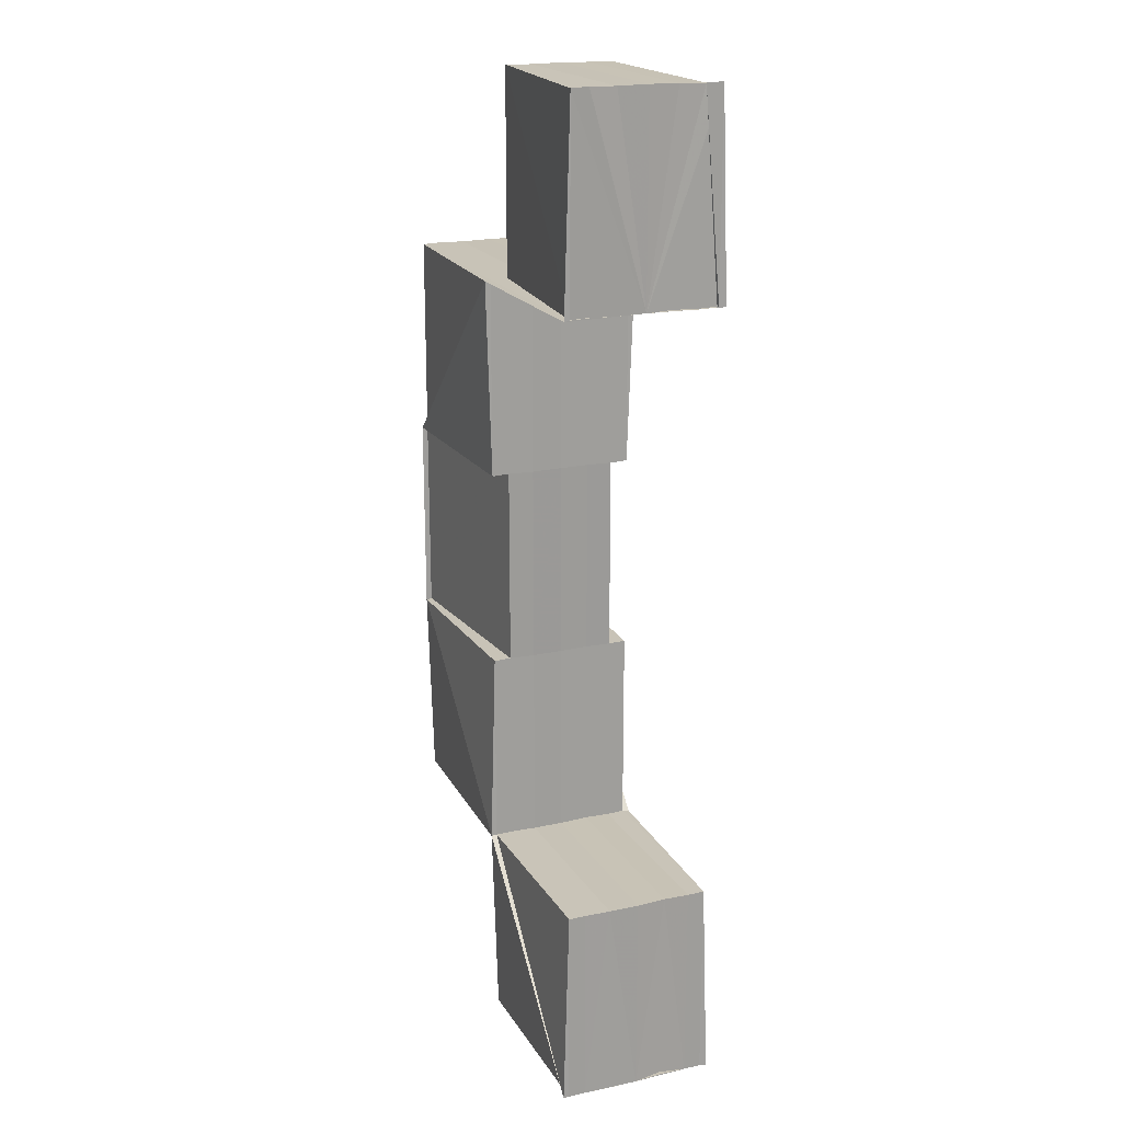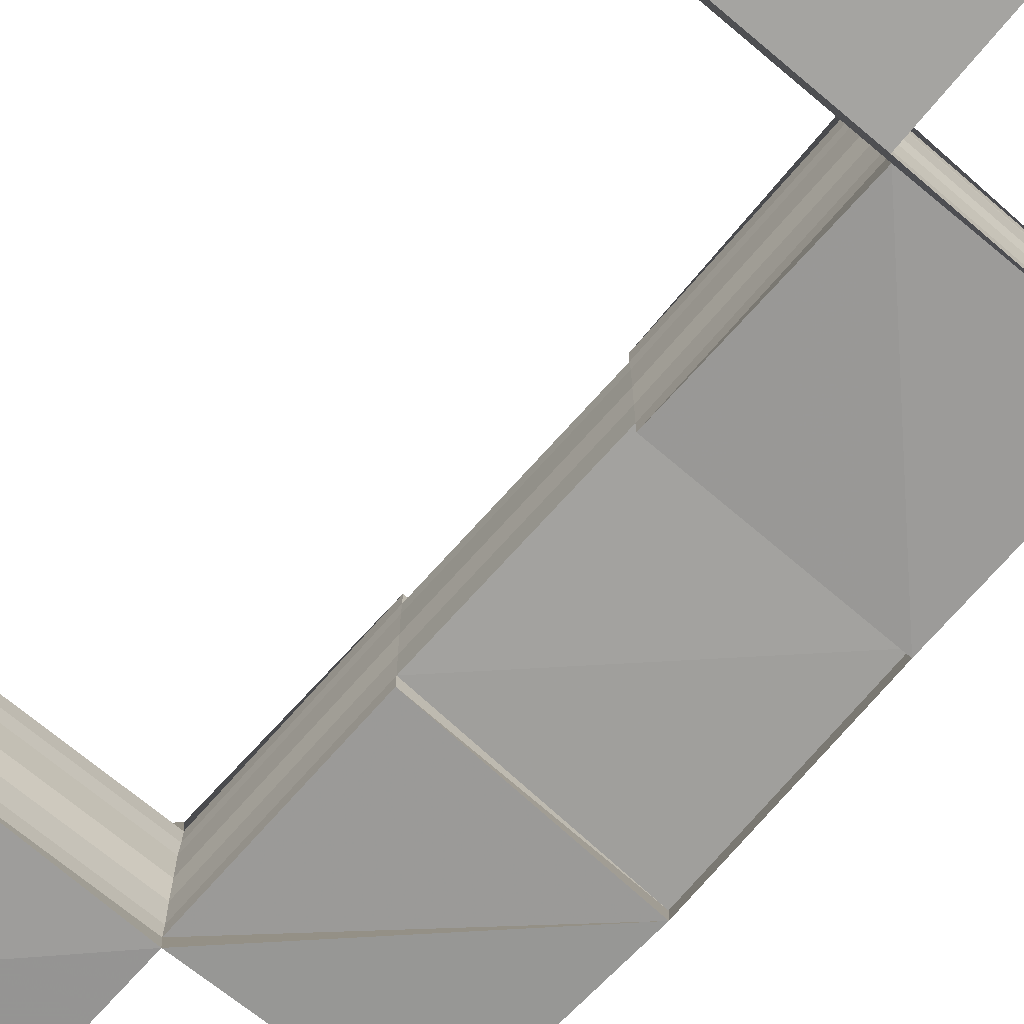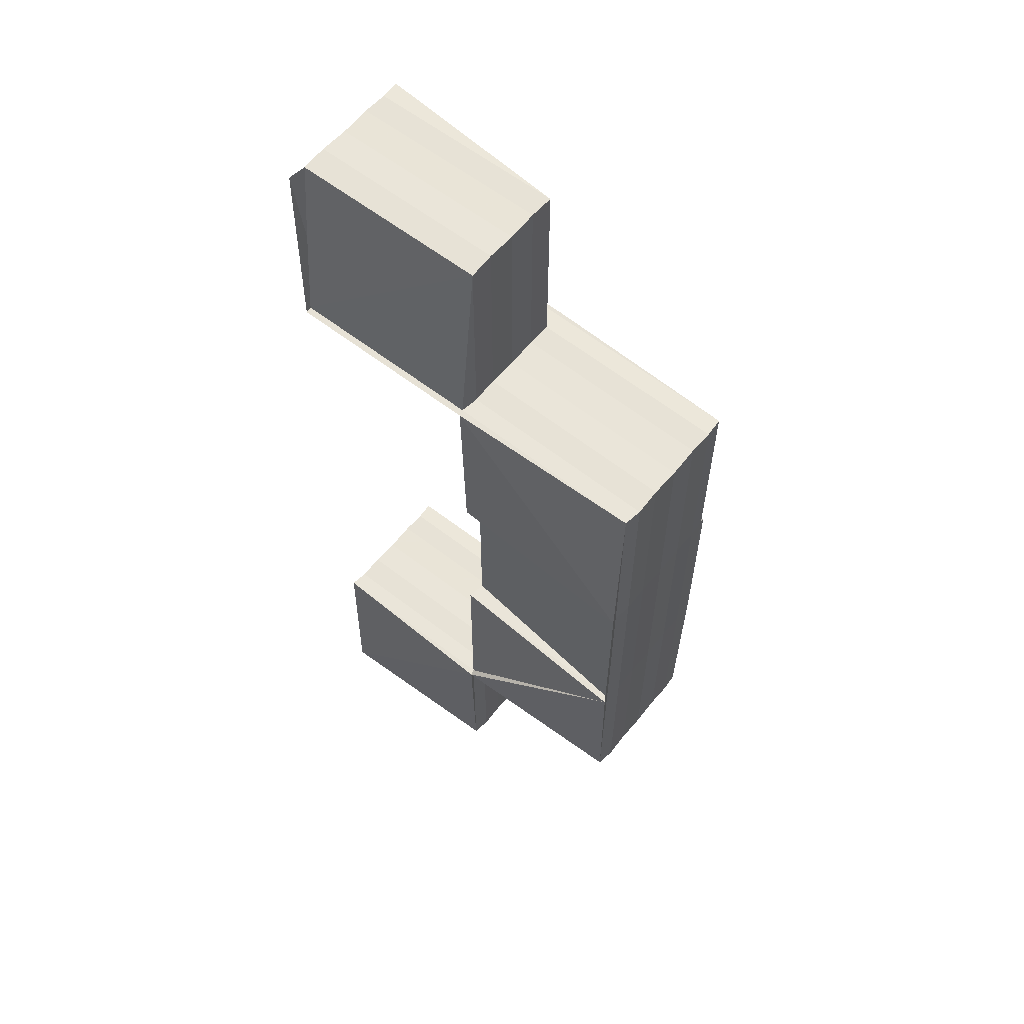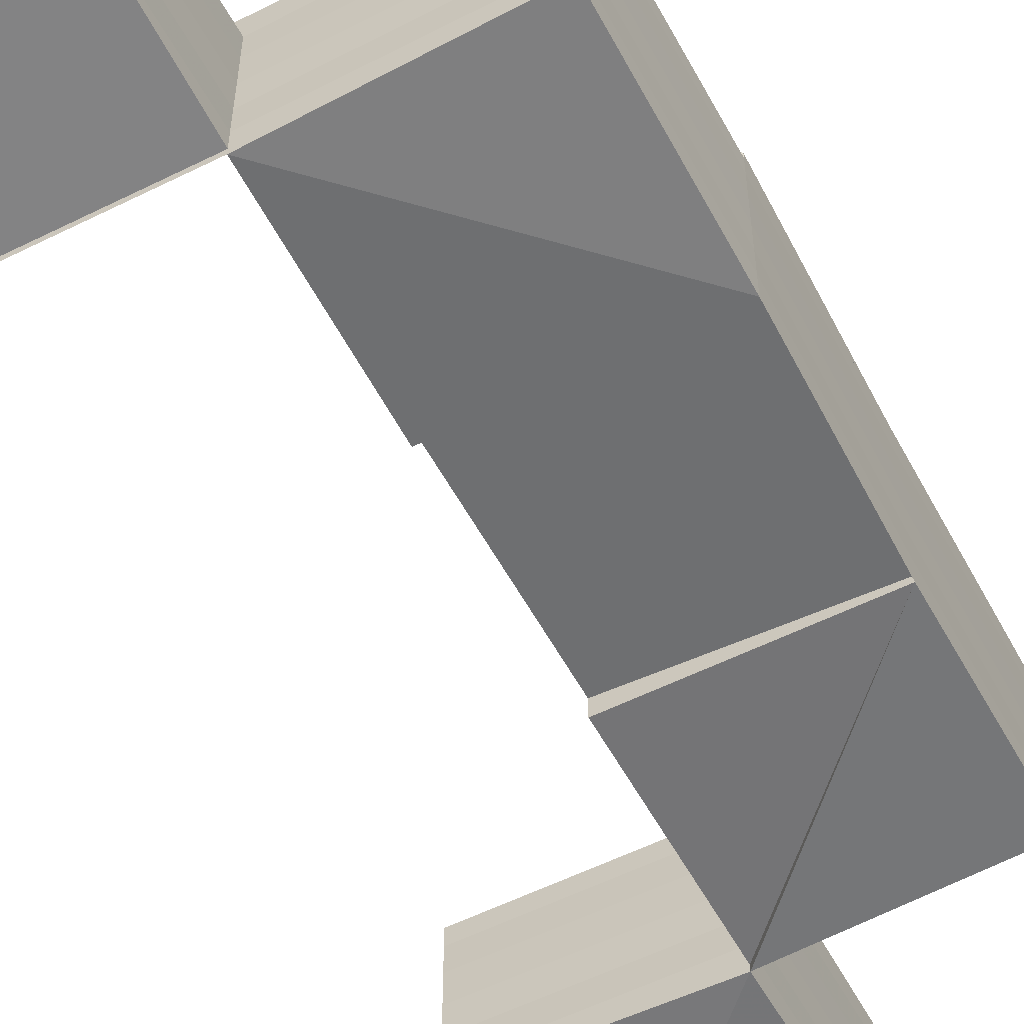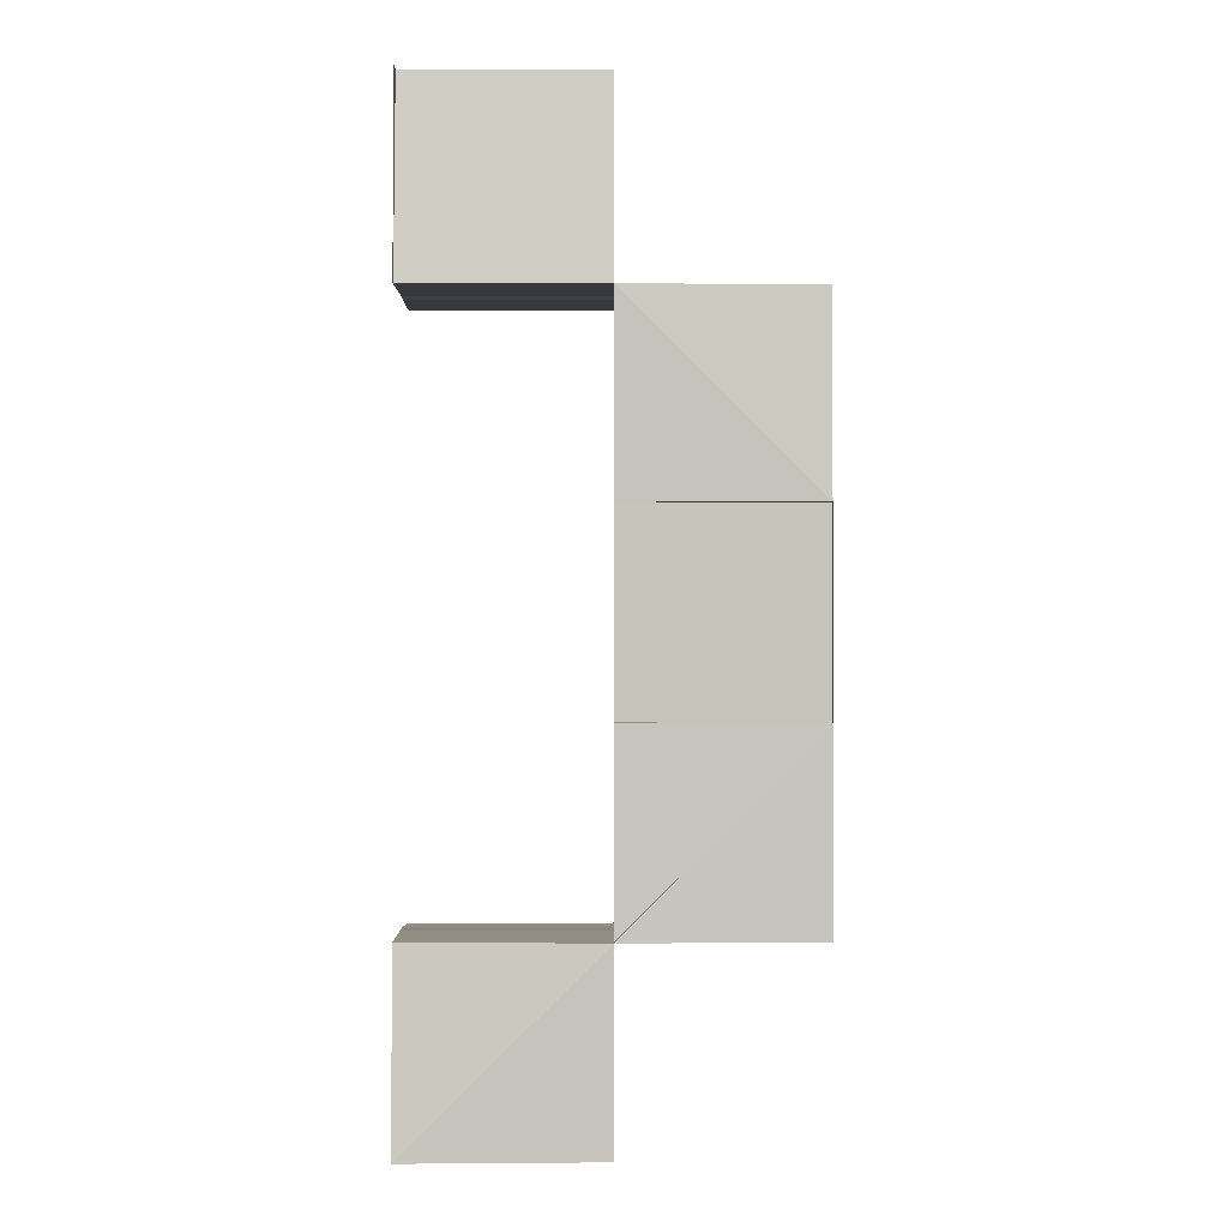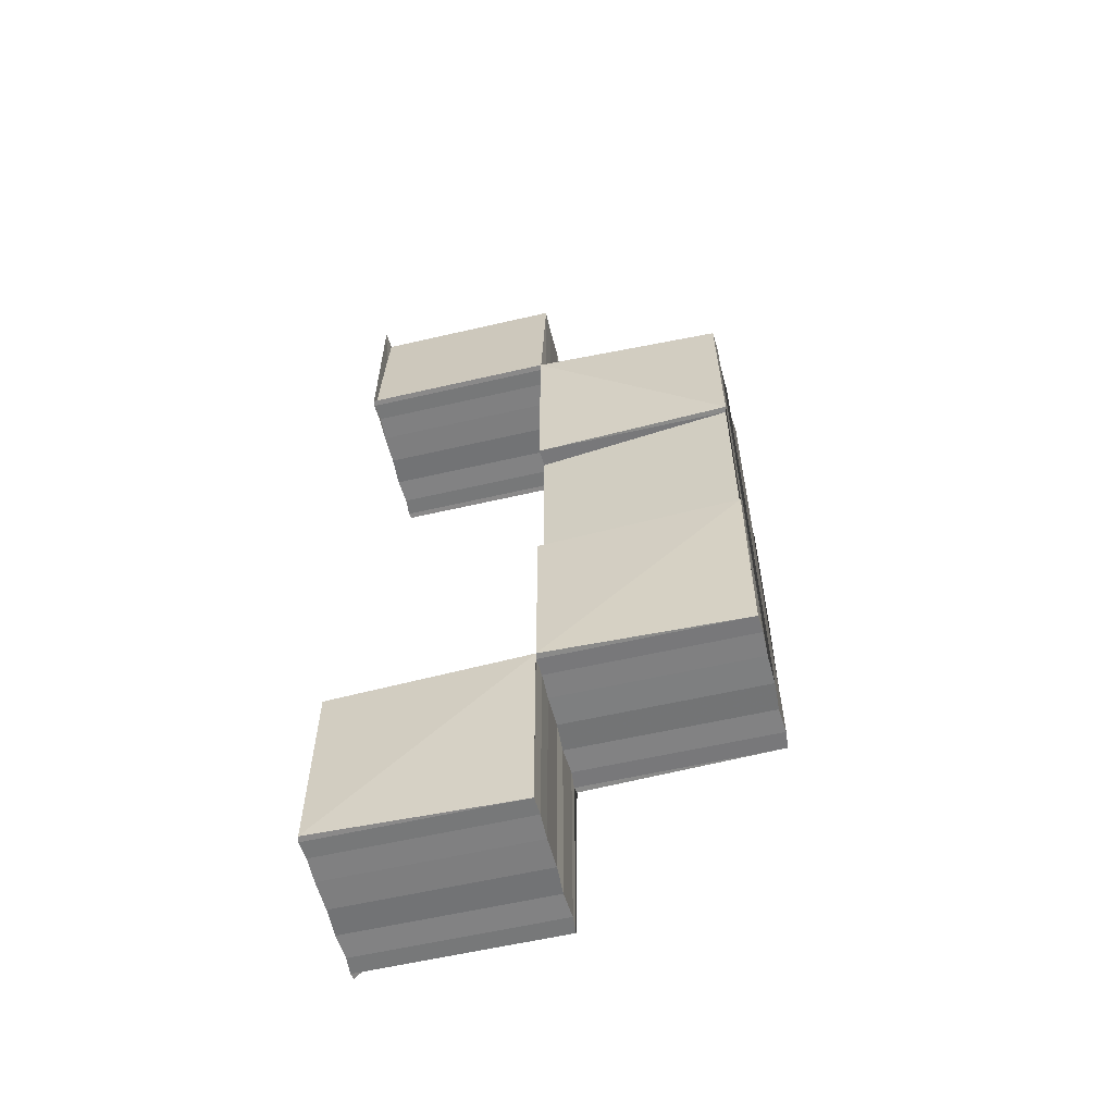
<metadata>
{"format":"obj","ext":"obj","renderer":"f3d","projection":"perspective","resolution":1024,"background":"white","views":[{"elev":19.3,"azim":67.5,"up":"+Y"},{"elev":-69.1,"azim":139.4,"up":"+Z"},{"elev":60.4,"azim":-141.0,"up":"+Y"},{"elev":-57.2,"azim":-151.9,"up":"+Z"},{"elev":-1.0,"azim":180.0,"up":"+Y"},{"elev":-59.2,"azim":-166.6,"up":"+Y"}]}
</metadata>
<code>
o 1199
v 2227 1873 14.57
v 2227 1873 14.57
v 2227 1873 14.57
v 2227 1873 14.57
v 2227 1873 14.57
v 2227 1873 14.57
v 2227 1873 14.57
v 2227 1873 14.57
v 2227 1873 14.57
v 2227 1873 14.57
v 2227 1873 14.57
v 2227 1873 14.57
v 2227 1873 14.57
v 2227 1873 14.57
v 2227 1873 14.57
v 2227 1873 14.57
v 2227 1873 14.57
v 2227 1873 14.57
v 2227 1873 14.57
v 2227 1873 14.57
v 2227 1873 14.57
v 2227 1873 14.57
v 2227 1873 14.57
v 2227 1873 14.57
v 2227 1873 14.57
v 2227 1873 14.57
v 2227 1873 14.57
v 2227 1873 14.57
v 2227 1873 14.57
v 2227 1873 14.57
v 2227 1873 14.57
v 2227 1873 14.57
v 2227 1873 14.57
v 2227 1873 14.57
v 2227 1873 14.57
v 2227 1873 14.57
v 2227 1873 14.57
v 2227 1873 14.57
v 2227 1873 14.57
v 2227 1873 14.57
v 2227 1873 14.57
v 2227 1873 14.57
v 2227 1873 14.57
v 2227 1873 14.57
v 2227 1873 14.57
v 2227 1873 14.57
v 2227 1873 14.57
v 2227 1873 14.57
v 2227 1873 14.57
v 2227 1873 14.57
v 2227 1873 14.57
v 2227 1873 14.57
v 2227 1873 14.57
v 2227 1873 14.57
v 2227 1873 14.57
v 2227 1873 14.57
v 2227 1873 14.57
v 2227 1873 14.57
v 2227 1873 14.57
v 2227 1873 14.57
v 2227 1873 14.58
v 2227 1873 14.57
v 2227 1873 14.58
v 2227 1873 14.58
v 2227 1873 14.58
v 2227 1873 14.57
v 2227 1873 14.58
v 2227 1873 14.58
v 2227 1873 14.58
v 2227 1873 14.58
v 2227 1873 14.58
v 2227 1873 14.58
v 2227 1873 14.58
v 2227 1873 14.58
v 2227 1873 14.58
v 2227 1873 14.57
v 2227 1873 14.58
v 2227 1873 14.58
v 2227 1873 14.58
v 2227 1873 14.58
v 2227 1873 14.58
v 2227 1873 14.58
v 2227 1873 14.58
v 2227 1873 14.58
v 2227 1873 14.57
v 2227 1873 14.57
v 2227 1873 14.57
v 2227 1873 14.57
v 2227 1873 14.57
v 2227 1873 14.57
v 2227 1873 14.57
v 2227 1873 14.57
v 2227 1873 14.57
v 2227 1873 14.57
v 2227 1873 14.57
v 2227 1873 14.57
v 2227 1873 14.57
v 2227 1873 14.57
v 2227 1873 14.57
v 2227 1873 14.57
v 2227 1873 14.57
v 2227 1873 14.57
v 2227 1873 14.57
v 2227 1873 14.57
v 2227 1873 14.57
v 2227 1873 14.57
v 2227 1873 14.57
v 2227 1873 14.57
v 2227 1873 14.57
v 2227 1873 14.57
v 2227 1873 14.57
v 2227 1873 14.57
v 2227 1873 14.57
v 2227 1873 14.57
v 2227 1873 14.58
v 2227 1873 14.58
v 2227 1873 14.57
v 2227 1873 14.57
v 2227 1873 14.57
v 2227 1873 14.57
v 2227 1873 14.57
v 2227 1873 14.57
v 2227 1873 14.57
v 2227 1873 14.57
v 2227 1873 14.57
v 2227 1873 14.57
v 2227 1873 14.57
v 2227 1873 14.57
v 2227 1873 14.57
v 2227 1873 14.57
v 2227 1873 14.57
v 2227 1873 14.57
v 2227 1873 14.57
v 2227 1873 14.57
v 2227 1873 14.57
v 2227 1873 14.57
v 2227 1873 14.57
v 2227 1873 14.58
v 2227 1873 14.57
v 2227 1873 14.57
v 2227 1873 14.57
v 2227 1873 14.57
v 2227 1873 14.57
v 2227 1873 14.57
v 2227 1873 14.57
v 2227 1873 14.57
v 2227 1873 14.57
v 2227 1873 14.57
v 2227 1873 14.57
v 2227 1873 14.57
v 2227 1873 14.57
v 2227 1873 14.57
v 2227 1873 14.57
v 2227 1873 14.57
v 2227 1873 14.57
v 2227 1873 14.57
v 2227 1873 14.58
v 2227 1873 14.58
v 2227 1873 14.57
v 2227 1873 14.58
v 2227 1873 14.58
v 2227 1873 14.58
v 2227 1873 14.57
v 2227 1873 14.58
v 2227 1873 14.58
v 2227 1873 14.58
v 2227 1873 14.58
v 2227 1873 14.58
v 2227 1873 14.58
v 2227 1873 14.58
v 2227 1873 14.58
v 2227 1873 14.57
v 2227 1873 14.58
v 2227 1873 14.58
v 2227 1873 14.58
v 2227 1873 14.58
v 2227 1873 14.58
v 2227 1873 14.58
v 2227 1873 14.57
v 2227 1873 14.58
v 2227 1873 14.57
v 2227 1873 14.58
v 2227 1873 14.58
v 2227 1873 14.58
v 2227 1873 14.58
v 2227 1873 14.58
v 2227 1873 14.58
v 2227 1873 14.58
v 2227 1873 14.57
v 2227 1873 14.58
v 2227 1873 14.57
v 2227 1873 14.57
v 2227 1873 14.57
v 2227 1873 14.57
v 2227 1873 14.57
v 2227 1873 14.57
v 2227 1873 14.57
v 2227 1873 14.57
v 2227 1873 14.57
v 2227 1873 14.57
v 2227 1873 14.57
v 2227 1873 14.57
v 2227 1873 14.57
v 2227 1873 14.57
v 2227 1873 14.57
v 2227 1873 14.57
v 2227 1873 14.57
v 2227 1873 14.57
v 2227 1873 14.57
v 2227 1873 14.57
v 2227 1873 14.57
v 2227 1873 14.57
v 2227 1873 14.57
v 2227 1873 14.57
v 2227 1873 14.57
v 2227 1873 14.57
v 2227 1873 14.57
v 2227 1873 14.57
v 2227 1873 14.57
v 2227 1873 14.57
v 2227 1873 14.57
v 2227 1873 14.57
v 2227 1873 14.57
v 2227 1873 14.57
v 2227 1873 14.57
v 2227 1873 14.57
v 2227 1873 14.57
v 2227 1873 14.57
v 2227 1873 14.58
v 2227 1873 14.57
v 2227 1873 14.57
v 2227 1873 14.57
v 2227 1873 14.57
v 2227 1873 14.57
v 2227 1873 14.57
v 2227 1873 14.57
v 2227 1873 14.57
v 2227 1873 14.57
v 2227 1873 14.57
v 2227 1873 14.57
v 2227 1873 14.58
v 2227 1873 14.57
v 2227 1873 14.58
v 2227 1873 14.58
v 2227 1873 14.57
v 2227 1873 14.57
v 2227 1873 14.57
v 2227 1873 14.57
v 2227 1873 14.57
v 2227 1873 14.57
v 2227 1873 14.58
v 2227 1873 14.58
v 2227 1873 14.58
v 2227 1873 14.58
v 2227 1873 14.58
v 2227 1873 14.58
v 2227 1873 14.58
v 2227 1873 14.58
v 2227 1873 14.58
v 2227 1873 14.58
v 2227 1873 14.57
v 2227 1873 14.57
v 2227 1873 14.57
v 2227 1873 14.57
v 2227 1873 14.57
v 2227 1873 14.57
v 2227 1873 14.57
v 2227 1873 14.57
v 2227 1873 14.57
v 2227 1873 14.58
v 2227 1873 14.57
v 2227 1873 14.57
v 2227 1873 14.57
v 2227 1873 14.57
v 2227 1873 14.58
v 2227 1873 14.58
v 2227 1873 14.58
v 2227 1873 14.58
v 2227 1873 14.57
v 2227 1873 14.58
v 2227 1873 14.58
v 2227 1873 14.58
v 2227 1873 14.57
v 2227 1873 14.58
v 2227 1873 14.58
v 2227 1873 14.58
v 2227 1873 14.57
v 2227 1873 14.57
v 2227 1873 14.57
v 2227 1873 14.57
v 2227 1873 14.57
v 2227 1873 14.57
v 2227 1873 14.57
v 2227 1873 14.57
v 2227 1873 14.57
v 2227 1873 14.57
v 2227 1873 14.57
v 2227 1873 14.57
v 2227 1873 14.57
v 2227 1873 14.57
v 2227 1873 14.57
v 2227 1873 14.57
v 2227 1873 14.57
v 2227 1873 14.57
v 2227 1873 14.57
v 2227 1873 14.57
v 2227 1873 14.57
v 2227 1873 14.57
v 2227 1873 14.57
v 2227 1873 14.57
v 2227 1873 14.57
v 2227 1873 14.57
v 2227 1873 14.57
v 2227 1873 14.57
v 2227 1873 14.57
v 2227 1873 14.57
v 2227 1873 14.57
v 2227 1873 14.57
v 2227 1873 14.57
v 2227 1873 14.57
v 2227 1873 14.57
v 2227 1873 14.57
v 2227 1873 14.57
v 2227 1873 14.57
v 2227 1873 14.57
v 2227 1873 14.57
v 2227 1873 14.57
v 2227 1873 14.58
v 2227 1873 14.58
v 2227 1873 14.58
f 1 2 3
f 3 4 1
f 1 5 6
f 7 8 1
f 9 10 2
f 10 9 11
f 12 10 4
f 10 12 13
f 14 9 15
f 15 16 17
f 18 19 16
f 14 20 21
f 22 20 23
f 24 25 21
f 24 26 27
f 24 28 29
f 26 30 31
f 29 31 32
f 33 31 34
f 35 36 23
f 37 38 23
f 39 40 35
f 41 42 37
f 43 44 39
f 45 46 41
f 46 47 40
f 17 40 48
f 48 44 49
f 50 18 40
f 51 50 44
f 49 52 53
f 54 51 52
f 55 52 43
f 56 54 57
f 58 57 55
f 53 57 59
f 59 60 61
f 62 60 58
f 63 56 60
f 64 65 62
f 66 67 65
f 68 69 64
f 68 63 70
f 70 71 72
f 68 73 74
f 75 73 76
f 77 78 74
f 79 78 80
f 81 82 80
f 83 84 80
f 85 82 84
f 86 87 83
f 83 88 86
f 69 85 88
f 89 85 87
f 85 89 90
f 91 89 92
f 89 91 93
f 12 91 94
f 91 12 95
f 96 95 97
f 98 93 96
f 99 100 96
f 100 101 97
f 102 99 98
f 101 103 104
f 104 105 106
f 97 106 107
f 97 13 98
f 108 102 109
f 109 90 98
f 110 88 109
f 92 110 98
f 111 112 110
f 113 111 98
f 114 113 98
f 112 115 116
f 117 118 119
f 119 120 121
f 122 123 124
f 124 125 41
f 41 126 124
f 124 127 122
f 126 127 44
f 47 128 127
f 129 130 122
f 122 131 129
f 127 131 52
f 127 132 131
f 133 132 127
f 133 134 132
f 135 136 129
f 129 137 135
f 70 138 135
f 135 139 70
f 137 139 60
f 131 137 57
f 137 140 139
f 131 141 137
f 141 140 137
f 132 141 131
f 140 142 143
f 132 144 141
f 141 145 140
f 146 147 132
f 147 148 141
f 147 146 149
f 148 147 150
f 148 151 140
f 151 148 152
f 140 153 154
f 151 155 154
f 155 151 156
f 155 157 158
f 157 155 159
f 160 157 161
f 161 162 163
f 160 164 165
f 166 167 165
f 168 167 169
f 170 171 169
f 172 173 170
f 160 174 175
f 174 176 177
f 178 176 179
f 180 181 179
f 178 182 183
f 182 184 181
f 182 185 186
f 187 177 188
f 189 190 177
f 191 189 175
f 192 193 187
f 194 189 193
f 195 194 191
f 163 193 196
f 197 198 195
f 198 199 153
f 196 153 200
f 201 194 153
f 199 202 145
f 200 145 203
f 204 201 145
f 202 205 144
f 203 144 206
f 207 204 144
f 205 208 134
f 209 207 134
f 206 134 210
f 210 211 212
f 213 214 211
f 215 213 216
f 208 217 218
f 219 218 220
f 221 222 219
f 223 224 221
f 225 226 223
f 227 228 225
f 229 230 227
f 231 232 220
f 233 217 232
f 231 207 234
f 234 235 231
f 236 233 235
f 234 204 237
f 237 238 234
f 239 236 238
f 195 240 237
f 230 239 240
f 237 201 195
f 230 239 201
f 239 236 201
f 236 233 201
f 241 230 201
f 233 242 201
f 243 244 201
f 245 246 201
f 247 245 201
f 248 245 249
f 249 245 250
f 251 252 253
f 253 254 255
f 256 257 254
f 258 256 259
f 256 260 261
f 260 262 261
f 262 263 264
f 261 159 264
f 263 265 266
f 264 156 266
f 261 264 267
f 264 266 268
f 267 264 268
f 267 268 123
f 269 261 267
f 270 261 269
f 269 267 130
f 271 267 272
f 273 269 271
f 272 268 274
f 275 276 273
f 276 269 136
f 277 256 269
f 278 277 275
f 279 277 280
f 278 281 282
f 279 283 282
f 280 284 285
f 281 286 284
f 283 286 284
f 268 287 125
f 268 266 287
f 274 287 288
f 266 289 287
f 266 152 289
f 265 290 289
f 287 289 291
f 288 291 33
f 287 291 42
f 291 292 293
f 291 294 292
f 289 294 291
f 289 150 294
f 290 295 294
f 295 296 297
f 294 149 297
f 294 298 31
f 299 300 301
f 299 300 302
f 300 303 304
f 300 305 306
f 307 308 309
f 309 310 311
f 309 312 313
f 314 315 316
f 316 317 318
f 319 320 317
f 321 319 322
f 321 319 231
f 146 323 324
f 323 146 133
f 215 323 325
f 325 326 327
f 328 329 330

</code>
